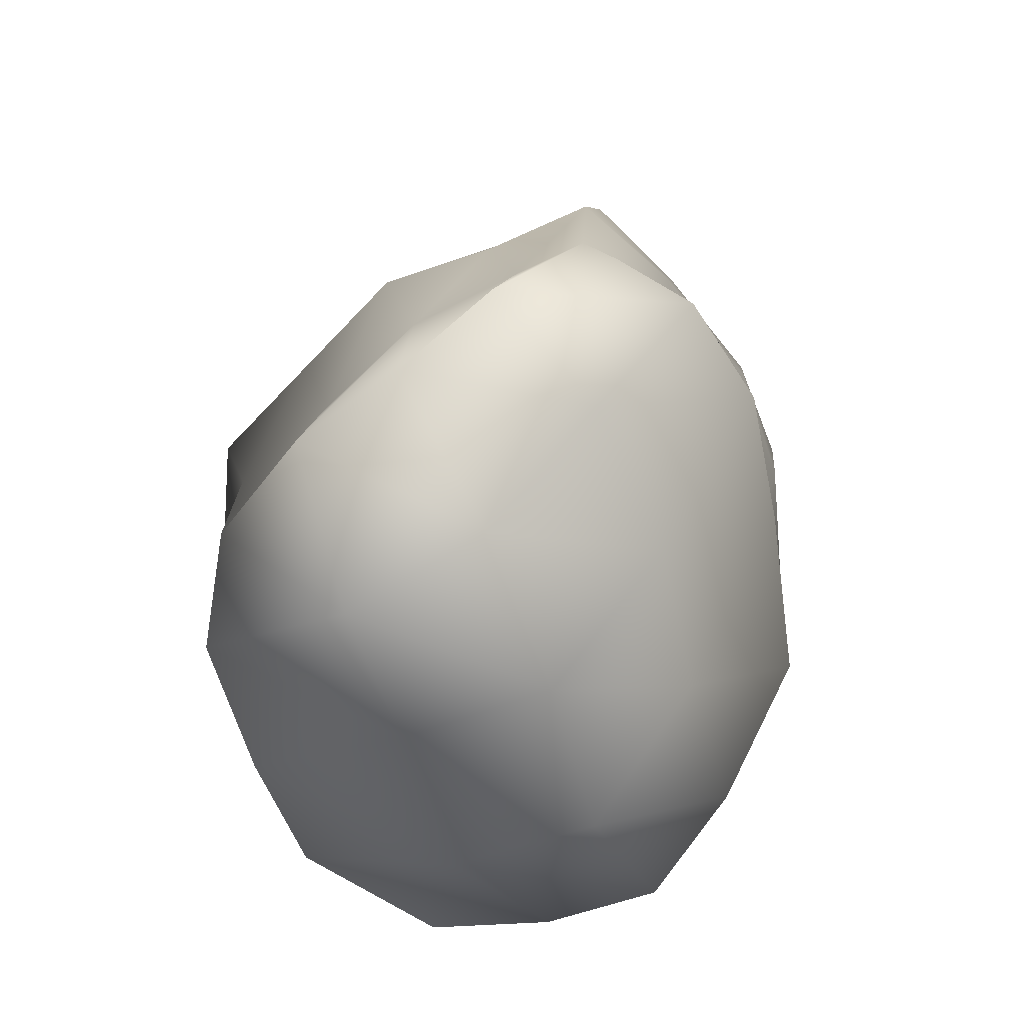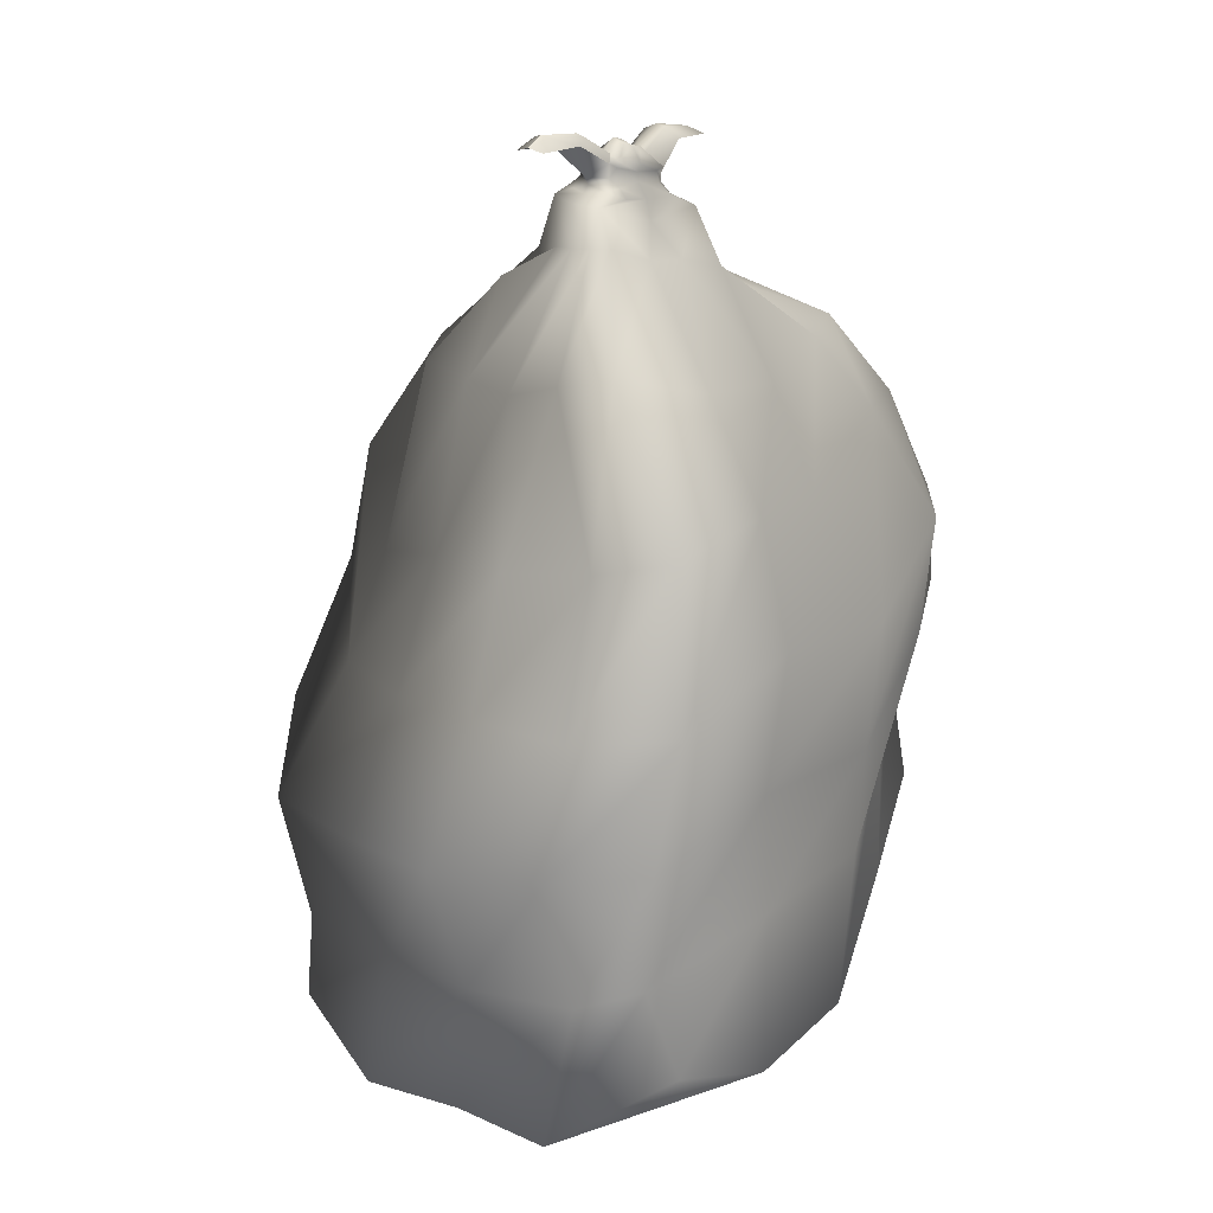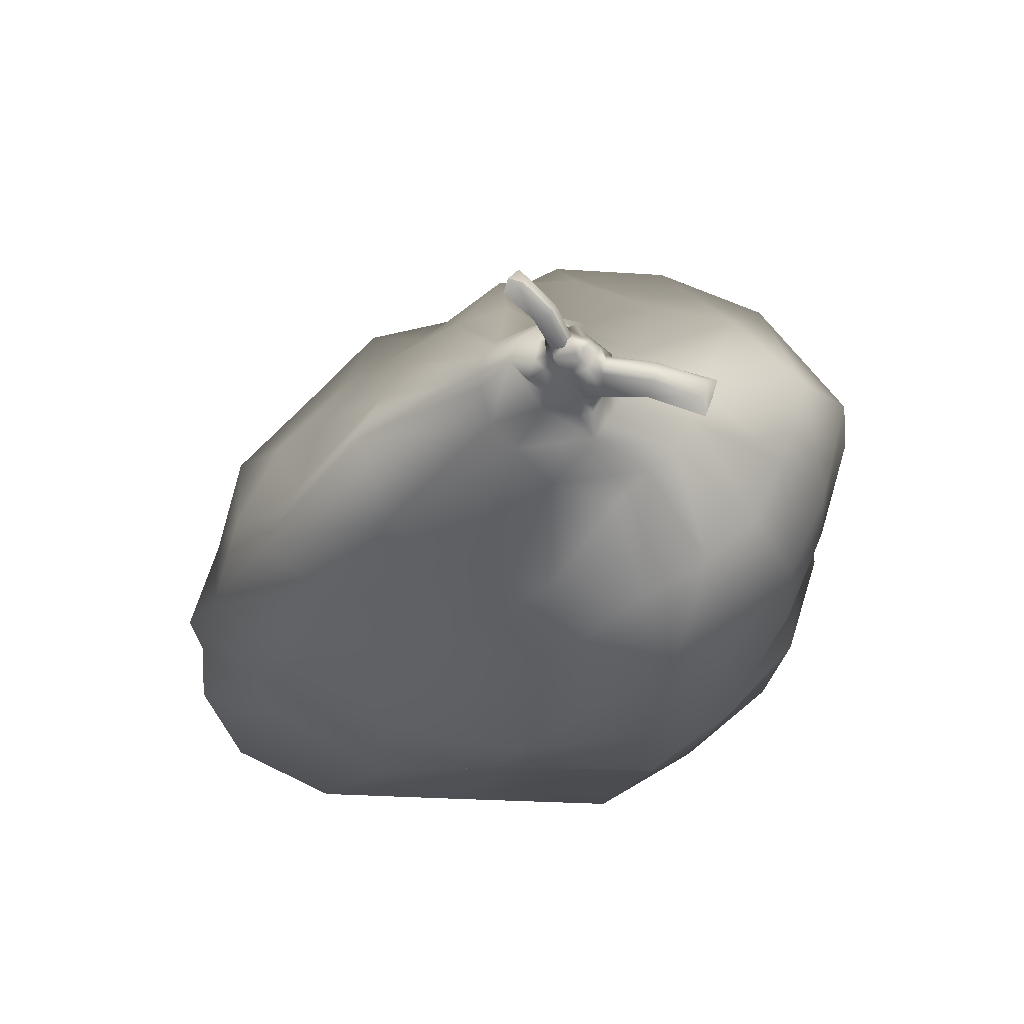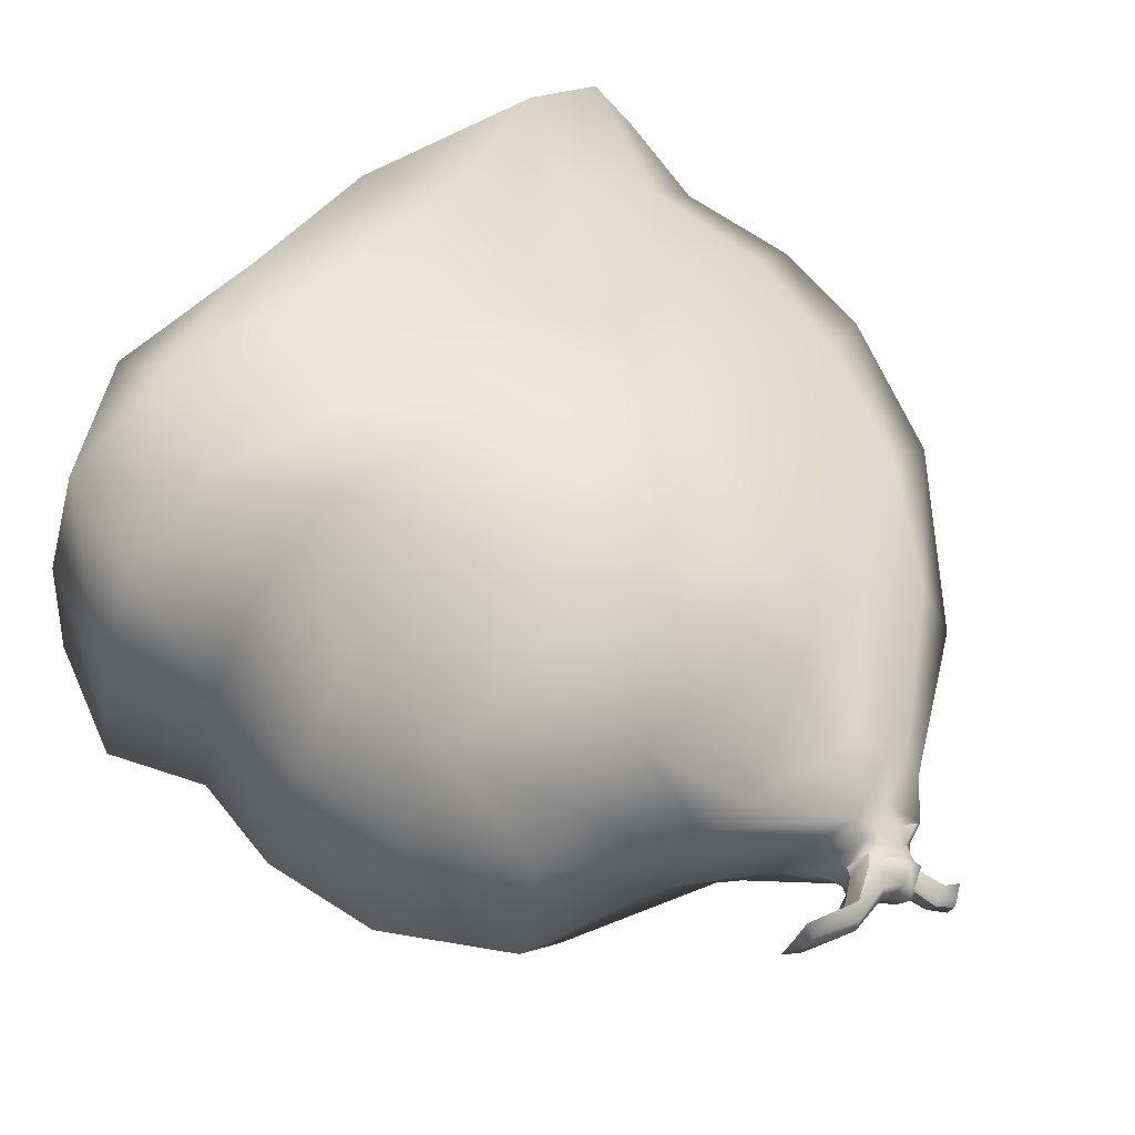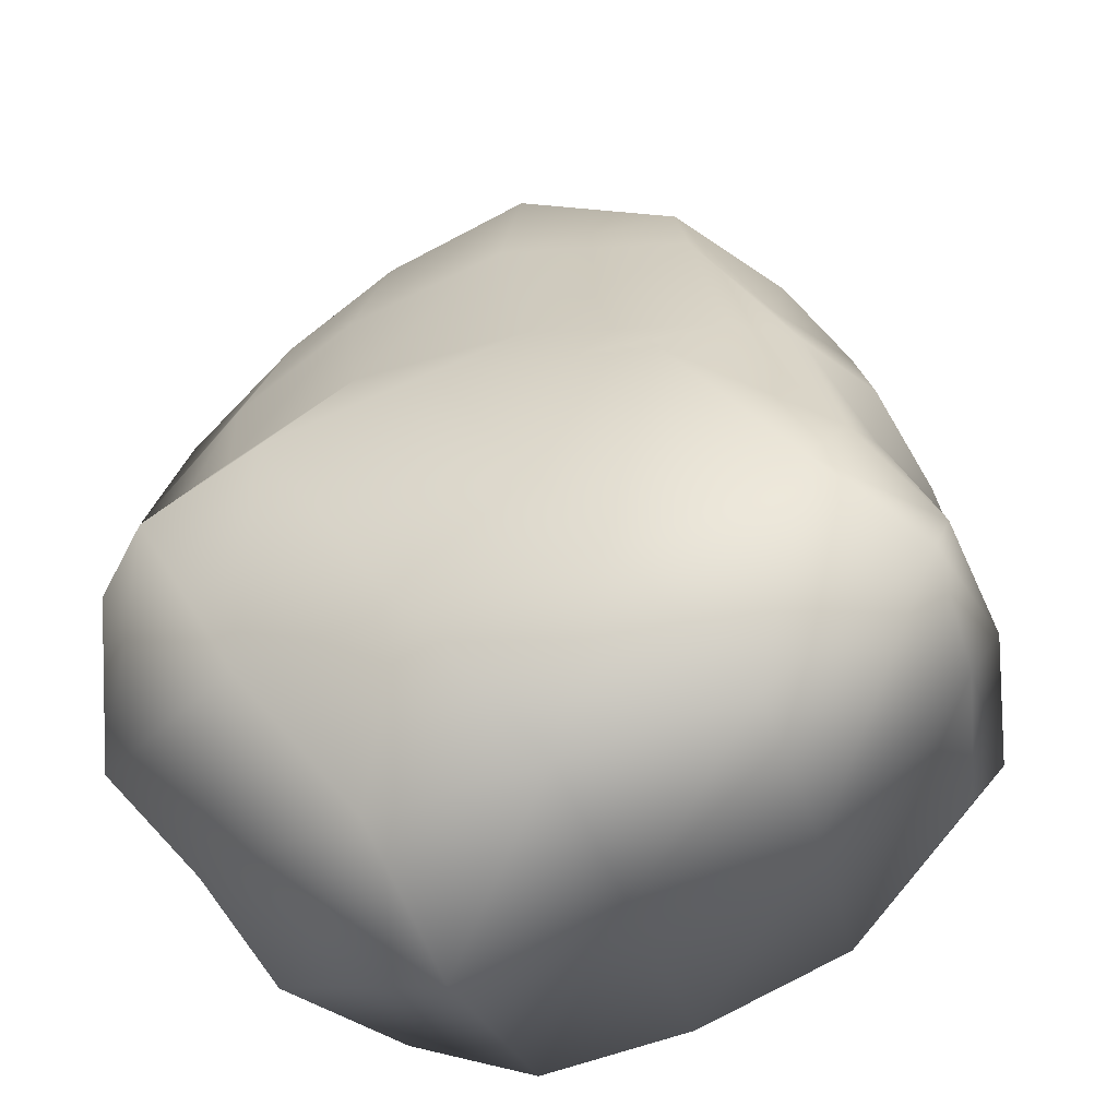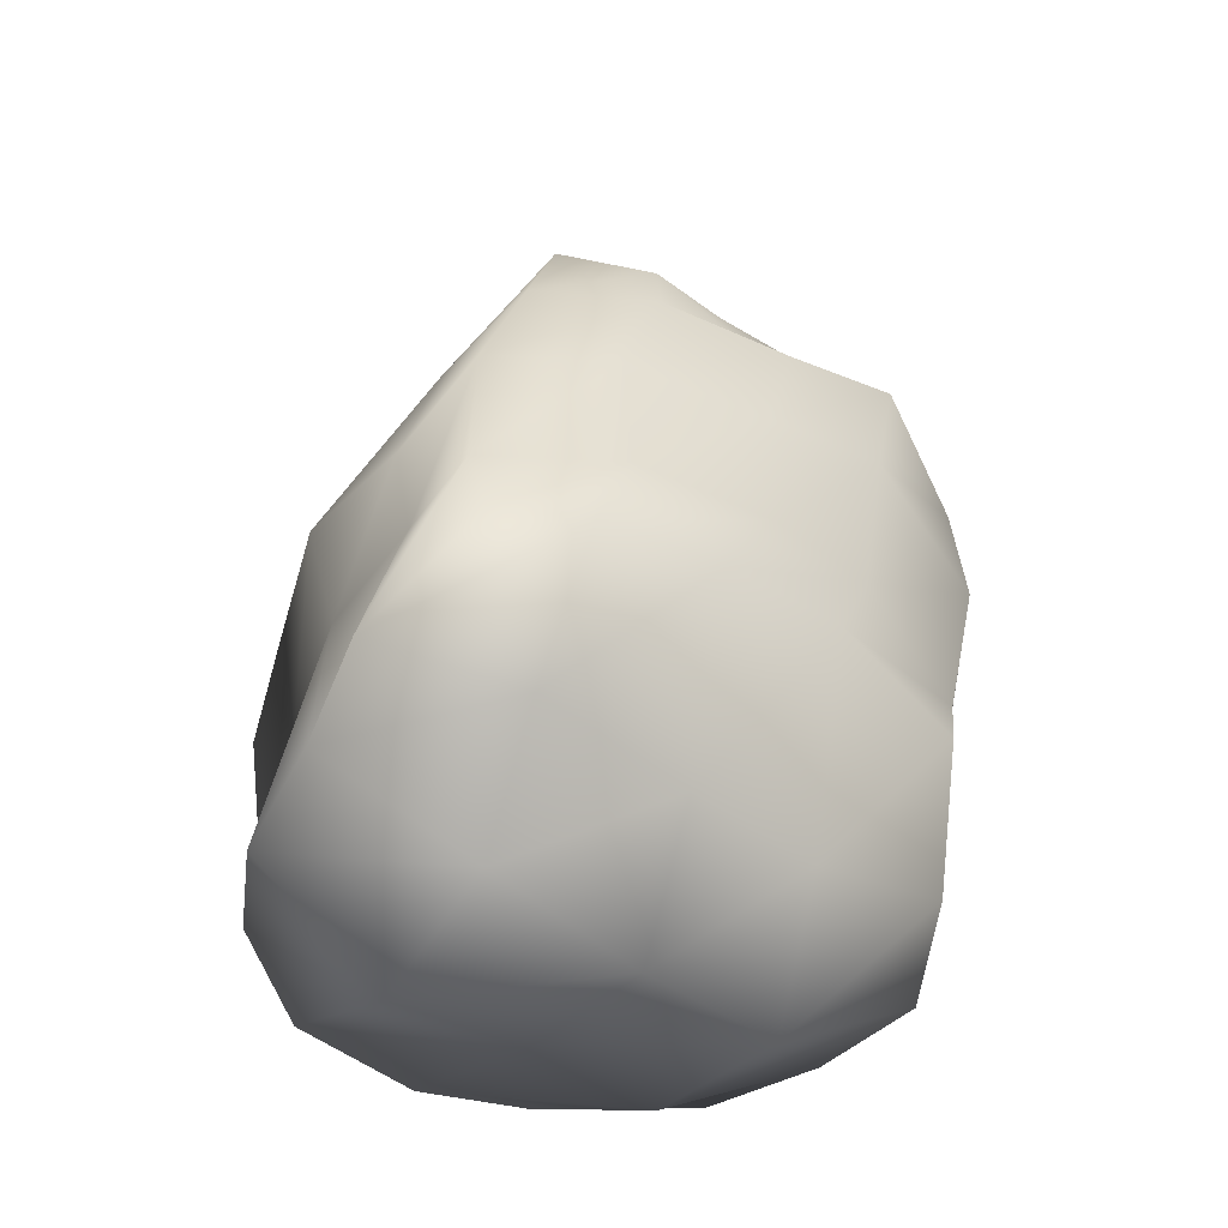
<metadata>
{"format":"obj","ext":"obj","renderer":"f3d","projection":"perspective","resolution":1024,"background":"white","views":[{"elev":-65.0,"azim":-91.4,"up":"+Y"},{"elev":29.3,"azim":-85.8,"up":"+Y"},{"elev":69.6,"azim":-7.3,"up":"+Y"},{"elev":55.9,"azim":131.0,"up":"+Z"},{"elev":25.5,"azim":-2.1,"up":"+Z"},{"elev":-43.8,"azim":-62.7,"up":"+Y"}]}
</metadata>
<code>
o Bag
v -3.027 -1.479 3.999
v -1.103 -0.7575 4.77
v -0.5122 0.6886 3.774
v -2.173 0.1465 2.966
v 1.823 -4.283 -4.142
v 2.571 -2.512 -3.368
v 4.286 -2.516 -2.328
v 3.671 -4.314 -3.042
v -0.9616 -9.85 0.4933
v 1.657 -9.564 1.251
v -0.2594 -8.378 2.774
v -2.828 -8.754 2.145
v -4.665 -2.357 -1.724
v -5.538 -2.185 -0.324
v -4.311 -0.1904 -0.0538
v -3.75 -0.5059 -1.364
v 0.4679 4.364 0.003772
v 0.4204 4.402 -0.08651
v 0.3283 4.333 0.06419
v 0.3826 4.305 0.1847
v 3.985 -2.748 2.515
v 2.496 -2.339 3.629
v 2.691 -4.065 3.853
v 3.789 -4.507 2.432
v -6.026 -1.719 1.307
v -4.552 -1.155 2.675
v -3.809 0.538 2.245
v -4.943 0.3747 1.15
v 1.123 -1.334 4.728
v -1.447 -2.513 4.612
v 1.199 -2.985 4.895
v -2.756 -5.036 -4.939
v -1.826 -3.165 -3.928
v 0.761 -2.752 -4.26
v -0.07884 -4.842 -5.124
v 5.365 -1.073 -0.715
v 5.598 -2.848 -0.6311
v 4.141 -0.8725 -2.623
v -5.606 -8.515 -1.952
v -3.392 -9.415 -0.5573
v -5.047 -8.382 1.065
v -6.788 -8.169 -0.5638
v 4.07 -7.826 2.422
v 2.497 -9.475 -1.008
v 4.622 -7.965 0.6325
v 1.917 1.831 0.8144
v 0.9215 3.006 0.4936
v 0.5138 3.368 1.097
v 1.39 2.127 1.26
v 0.6518 4.189 0.07268
v 0.4951 4.253 0.2868
v -0.985 3.244 -0.5862
v -0.3869 3.687 -0.6523
v 0.1699 3.615 -0.9242
v -0.7584 3.176 -0.8216
v 0.9813 -9.086 -4.164
v 3.184 -8.315 -3.443
v 0.036 -9.697 -1.795
v -2.273 -6.26 4.166
v -4.683 -6.981 3.591
v -3.43 -2.772 -2.951
v -2.735 -0.7919 -2.417
v -1.487 -1.425 -3.342
v -6.069 -4.125 -0.6118
v -6.652 -3.537 0.9692
v 0.7267 2.581 -1.214
v 0.1036 2.669 -1.146
v 0.5552 3.386 -0.7011
v 0.5914 4.268 -0.1401
v 0.5078 4.266 -0.211
v -1.034 3.104 0.5455
v -0.7154 3.017 0.9662
v -0.2248 3.387 0.4929
v -0.6402 3.724 -0.2041
v 4.884 -2.822 0.9793
v 4.711 -4.562 0.861
v 5.127 -4.61 -1.09
v 2.825 -0.7121 3.364
v 1.459 0.08827 4.085
v -2.888 -8.62 -4.642
v -1.131 -9.06 -4.875
v -2.338 -10.14 -2.645
v -4.588 -8.931 -3.454
v -6.245 -7.061 2.542
v -6.84 -6.801 1.366
v 0.5059 -6.255 4.623
v 2.387 -7.435 3.576
v 4.76 -7.996 -1.318
v 2.512 1.624 -0.2522
v 1.536 2.027 -0.8639
v 1.295 2.72 -0.1156
v 2.28 1.702 0.3082
v -0.2116 2.731 1.514
v 0.8237 2.064 1.709
v 0.7553 4.087 -0.1103
v -1.134 3.301 -0.01674
v -1.089 3.285 -0.3135
v -0.4887 2.604 -1.636
v -1.111 -4.425 4.145
v -3.451 -5.126 3.766
v -3.587 -3.267 3.833
v -1.773 1.632 2.326
v -0.4232 1.774 2.897
v 2.06 0.5302 -2.357
v 3.412 0.6263 -1.827
v 2.539 -0.9747 -3.63
v 3.733 -6.2 -3.74
v 1.574 -6.168 -4.528
v -6.321 -6.056 -0.17
v -5.539 -6.366 -1.779
v -5.531 -4.381 -2.304
v -2.108 1.45 -1.396
v -2.714 1.878 -0.6457
v 2.232 1.085 2.572
v 3.166 0.7736 1.842
v 3.896 -0.8756 2.258
v 4.518 -6.224 2.04
v 3.133 -5.825 3.28
v -5.214 -5.033 2.524
v -6.649 -5.458 0.8702
v -5.249 -3.046 2.431
v -3.189 2.232 0.1817
v -2.821 1.907 1.477
v 1.102 1.472 3.109
v 1.556 -4.692 4.315
v -0.4775 1.226 -2.78
v 0.7823 1.101 -2.711
v 0.6629 -0.728 -3.869
v -0.7937 -6.876 -4.731
v -3.042 -6.996 -4.476
v 5.495 -6.376 -1.698
v 4.396 0.7648 -0.4964
v -4.271 -6.781 -3.134
v -4.181 -4.782 -3.61
v -1.288 1.304 -2.078
v 3.806 0.5744 0.7738
v 4.721 -1.068 0.9084
v 5.296 -6.336 0.3516
v 0.7999 3.507 0.2802
v 0.5877 3.679 0.5942
v 0.5297 3.537 0.7245
v 0.7975 3.308 0.3284
v 0.9167 3.445 -0.04759
v 1.004 3.164 -0.07705
v 0.5313 3.727 -0.424
v 0.5463 3.888 -0.344
v 0.8726 3.528 -0.1434
v 0.9028 3.334 -0.158
v 0.3849 3.935 -0.5066
v 0.3496 3.814 -0.5855
v -0.05616 3.857 -0.4172
v 0.258 3.843 -0.5446
v 0.2048 3.694 -0.6598
v -0.1493 3.753 -0.4746
v -0.2645 3.822 -0.1508
v -0.08575 3.966 -0.125
v 0.0688 3.87 0.2891
v 0.1449 3.99 0.277
v -0.00762 4.095 -0.004762
v -0.1319 3.831 0.04045
v 0.3578 3.739 0.579
v 0.4048 3.918 0.5373
v 2.202 3.858 1.144
v 2.365 3.793 0.8322
v 2.283 3.945 0.7266
v 2.204 3.977 0.8786
v 2.499 3.713 0.5101
v 2.349 3.907 0.5699
v 0.9475 3.662 -0.1572
v 0.5929 4.075 -0.3279
v 0.4149 4.082 -0.5344
v -0.3493 4.447 -1.406
v -0.5358 4.549 -1.226
v -0.3242 4.671 -1.066
v -0.2334 4.621 -1.153
v -0.6474 4.514 -1.003
v -0.3785 4.654 -0.9568
v -0.01095 4.191 0.01675
v 0.1725 4.091 0.3243
v 0.4553 3.96 0.6291
v 0.8968 3.641 0.2979
v 1.513 3.971 0.497
v 1.339 4.077 0.803
v 0.6993 3.785 0.5901
v 0.9314 3.666 -0.01769
v 1.67 3.882 0.2199
v 0.8133 3.969 -0.003241
v 1.575 4.14 0.2797
v 0.8054 4.13 0.1866
v 1.549 4.228 0.459
v 0.722 4.074 0.3362
v 1.456 4.217 0.6033
v -0.06845 3.963 -0.4486
v -0.1175 4.539 -0.7309
v 0.03512 4.371 -0.9302
v 0.2775 4.003 -0.5363
v 0.00222 4.15 -0.1198
v -0.2402 4.486 -0.5137
v 0.1949 4.229 -0.1178
v 0.004621 4.547 -0.4816
v 0.2546 4.262 -0.2235
v 0.06435 4.573 -0.5873
v 0.3289 4.157 -0.3205
v 0.1386 4.491 -0.6843
v 0.2846 3.688 -0.7661
v 0.5394 3.527 -0.5639
v -0.1049 3.672 0.4234
v -0.4201 3.776 0.1539
v 0.3232 3.576 0.7804
v 1.095 3.044 -0.1992
f 1 2 3 4
f 5 6 7 8
f 9 10 11 12
f 13 14 15 16
f 17 18 19 20
f 21 22 23 24
f 25 26 27 28
f 26 1 4 27
f 29 2 30 31
f 32 33 34 35
f 35 34 6 5
f 36 37 7 38
f 39 40 41 42
f 40 9 12 41
f 43 10 44 45
f 46 47 48 49
f 50 17 20 51
f 52 53 54 55
f 56 57 44 58
f 58 44 10 9
f 59 60 12 11
f 33 61 62 63
f 61 13 16 62
f 25 14 64 65
f 66 67 54 68
f 69 70 18 17
f 71 72 73 74
f 37 75 76 77
f 75 21 24 76
f 29 22 78 79
f 80 81 82 83
f 83 82 40 39
f 84 85 42 41
f 81 56 58 82
f 82 58 9 40
f 60 84 41 12
f 86 59 11 87
f 87 11 10 43
f 57 88 45 44
f 89 90 91 92
f 92 91 47 46
f 93 94 49 48
f 90 66 68 91
f 95 69 17 50
f 72 93 48 73
f 96 71 74 97
f 97 74 53 52
f 67 98 55 54
f 60 59 99 100
f 100 99 30 101
f 101 30 2 1
f 93 72 102 103
f 103 102 4 3
f 104 66 90 105
f 106 104 105 38
f 6 106 38 7
f 107 57 56 108
f 8 107 108 5
f 39 42 109 110
f 110 109 64 111
f 111 64 14 13
f 97 52 112 113
f 113 112 16 15
f 46 49 114 115
f 115 114 78 116
f 116 78 22 21
f 87 43 117 118
f 118 117 24 23
f 85 84 119 120
f 120 119 121 65
f 65 121 26 25
f 71 96 122 123
f 123 122 28 27
f 84 60 100 119
f 119 100 101 121
f 121 101 1 26
f 72 71 123 102
f 102 123 27 4
f 94 93 103 124
f 124 103 3 79
f 79 3 2 29
f 59 86 125 99
f 99 125 31 30
f 126 98 67 127
f 63 126 127 128
f 33 63 128 34
f 129 81 80 130
f 35 129 130 32
f 127 67 66 104
f 128 127 104 106
f 34 128 106 6
f 108 56 81 129
f 5 108 129 35
f 131 88 57 107
f 77 131 107 8
f 37 77 8 7
f 105 90 89 132
f 38 105 132 36
f 80 83 133 130
f 130 133 134 32
f 32 134 61 33
f 98 126 135 55
f 135 126 63 62
f 83 39 110 133
f 133 110 111 134
f 134 111 13 61
f 52 55 135 112
f 112 135 62 16
f 96 97 113 122
f 122 113 15 28
f 28 15 14 25
f 42 85 120 109
f 109 120 65 64
f 89 92 136 132
f 132 136 137 36
f 36 137 75 37
f 45 88 131 138
f 138 131 77 76
f 92 46 115 136
f 136 115 116 137
f 137 116 21 75
f 43 45 138 117
f 117 138 76 24
f 86 87 118 125
f 125 118 23 31
f 31 23 22 29
f 49 94 124 114
f 114 124 79 78
f 139 140 141 142
f 143 139 142 144
f 145 146 147 148
f 149 146 145 150
f 151 152 153 154
f 155 156 151 154
f 157 158 159 160
f 161 162 158 157
f 163 164 165 166
f 164 167 168 165
f 169 170 69 95
f 170 171 70 69
f 172 173 174 175
f 173 176 177 174
f 178 179 20 19
f 179 180 51 20
f 181 182 183 184
f 185 186 182 181
f 185 187 188 186
f 189 190 188 187
f 189 191 192 190
f 191 184 183 192
f 193 194 195 196
f 193 197 198 194
f 197 199 200 198
f 201 202 200 199
f 201 203 204 202
f 196 195 204 203
f 68 54 205 206
f 152 149 150 153
f 196 203 70 171
f 203 201 18 70
f 201 199 19 18
f 199 197 178 19
f 156 155 160 159
f 74 73 207 208
f 73 48 209 207
f 140 162 161 141
f 184 191 51 180
f 191 189 50 51
f 189 187 95 50
f 187 185 169 95
f 143 144 148 147
f 91 68 206 210
f 194 173 172 195
f 176 173 194 198
f 177 176 198 200
f 202 174 177 200
f 175 174 202 204
f 195 172 175 204
f 182 164 163 183
f 186 167 164 182
f 168 167 186 188
f 190 165 168 188
f 166 165 190 192
f 183 163 166 192
f 181 184 140 139
f 48 47 142 141
f 143 185 181 139
f 47 91 144 142
f 146 170 169 147
f 148 210 206 145
f 171 170 146 149
f 206 205 150 145
f 193 196 152 151
f 54 53 154 153
f 156 197 193 151
f 154 53 74 155
f 158 179 178 159
f 160 208 207 157
f 162 180 179 158
f 157 207 209 161
f 196 171 149 152
f 205 54 153 150
f 155 74 208 160
f 159 178 197 156
f 184 180 162 140
f 209 48 141 161
f 144 91 210 148
f 147 169 185 143

</code>
